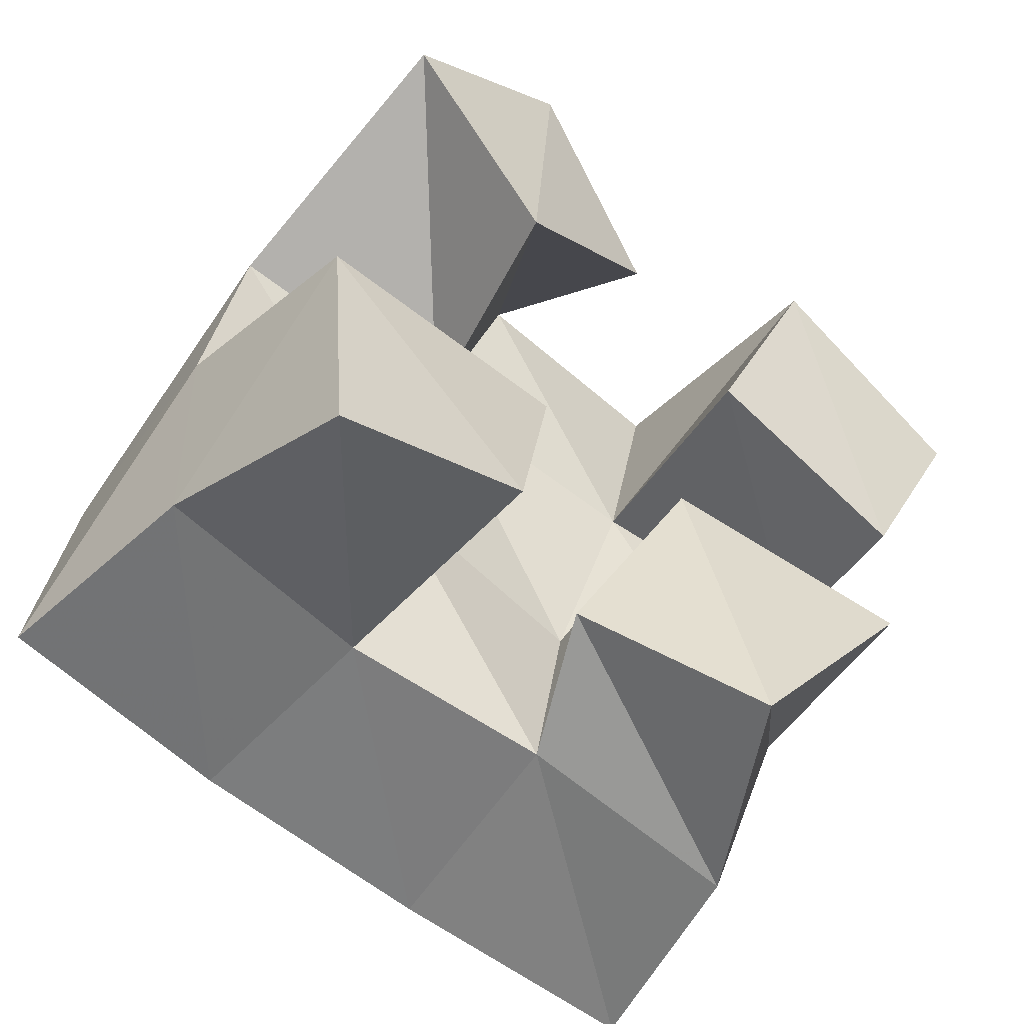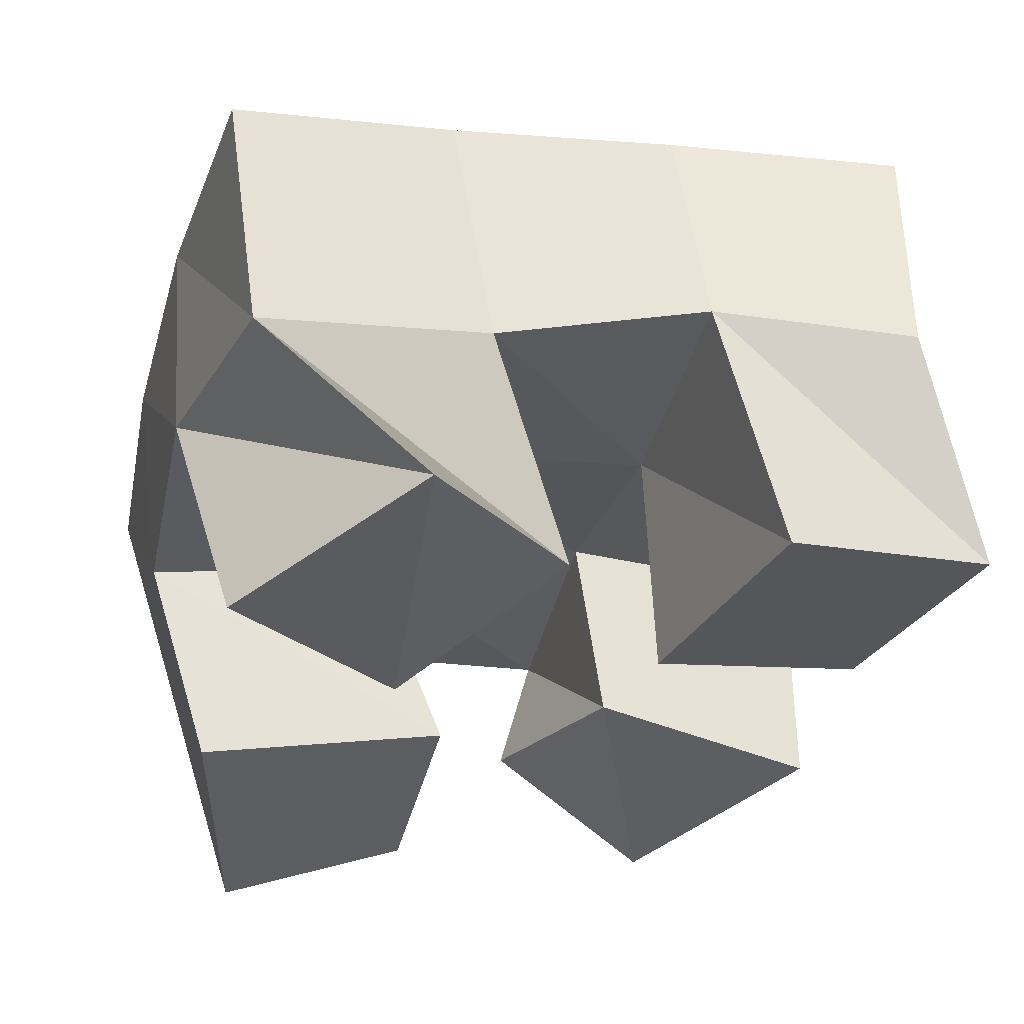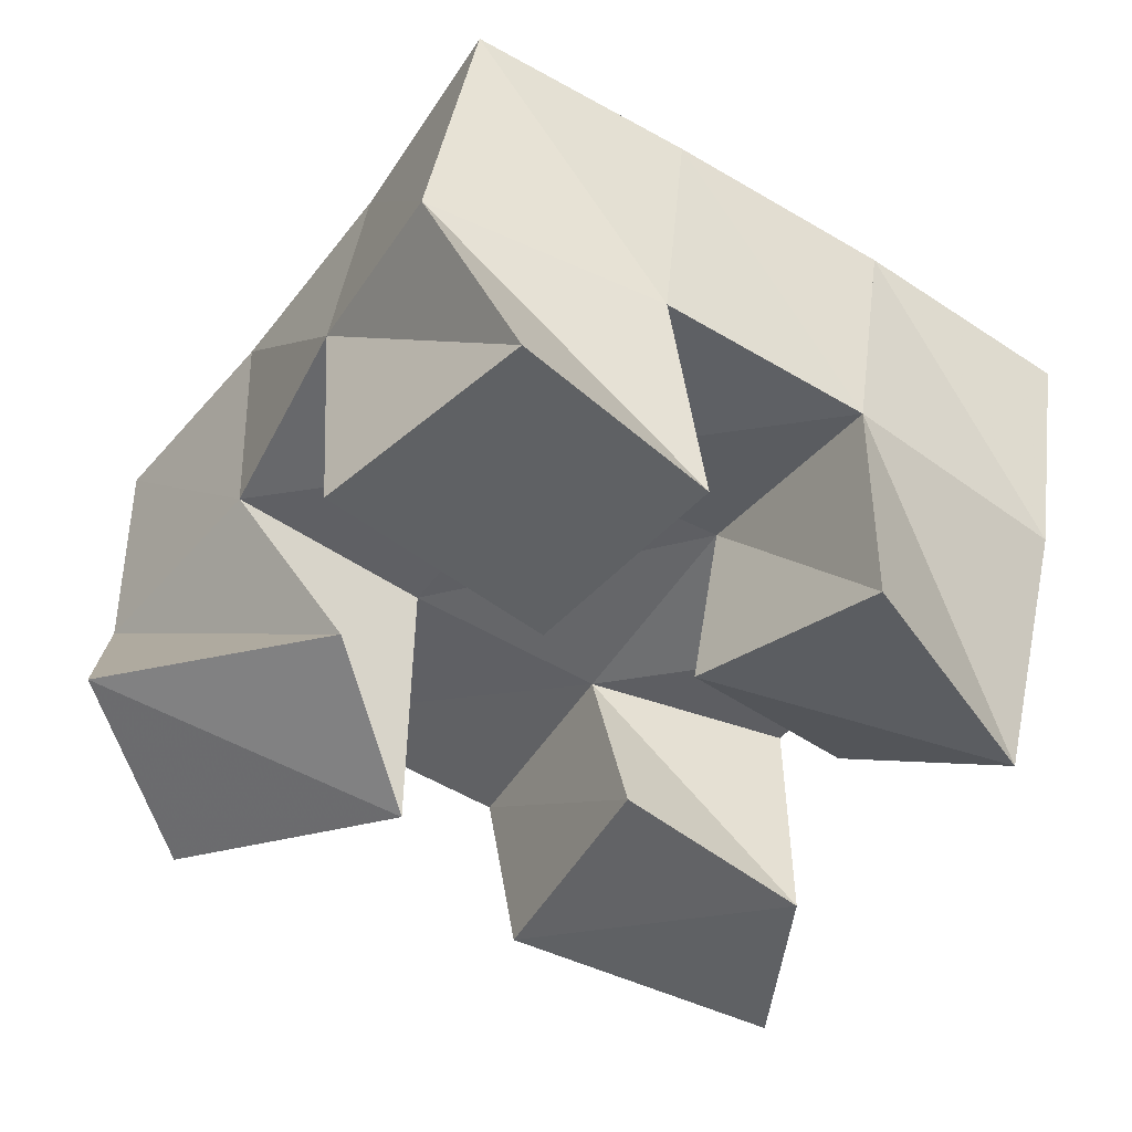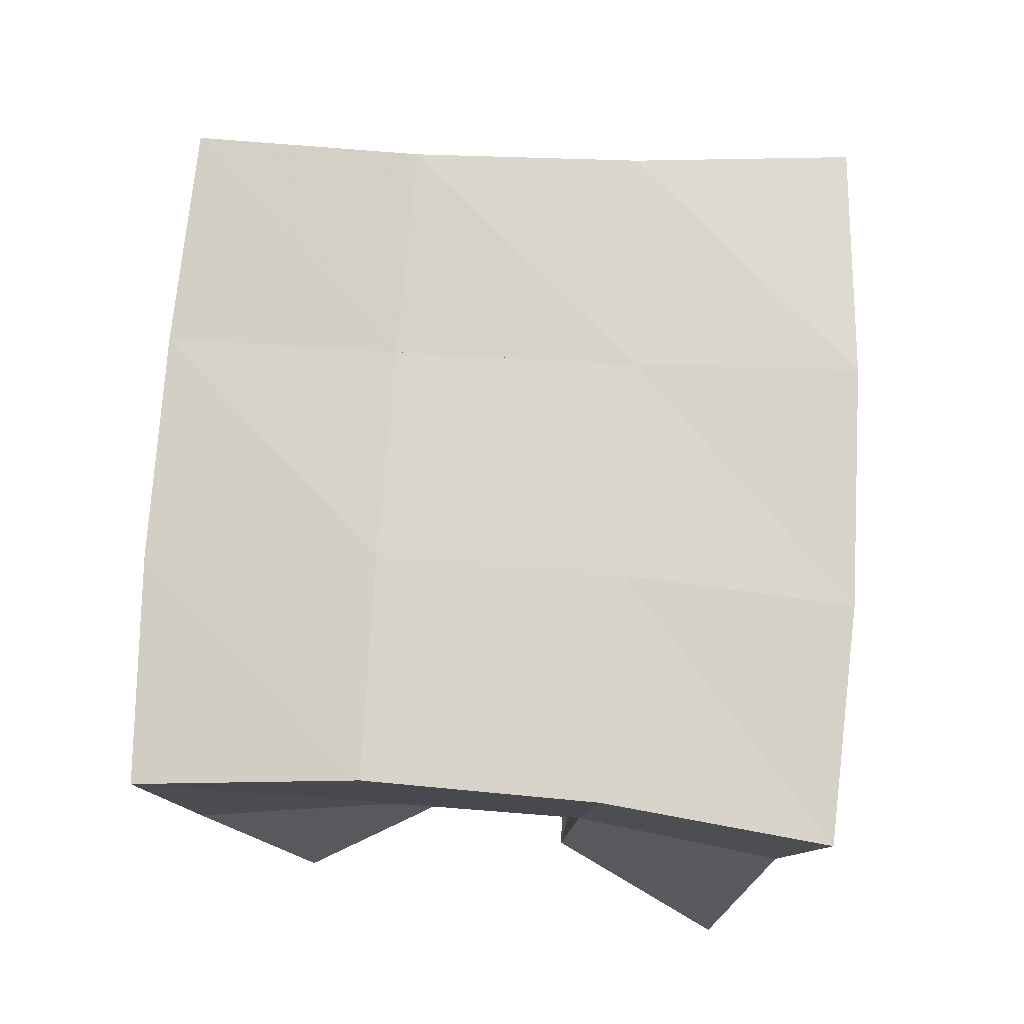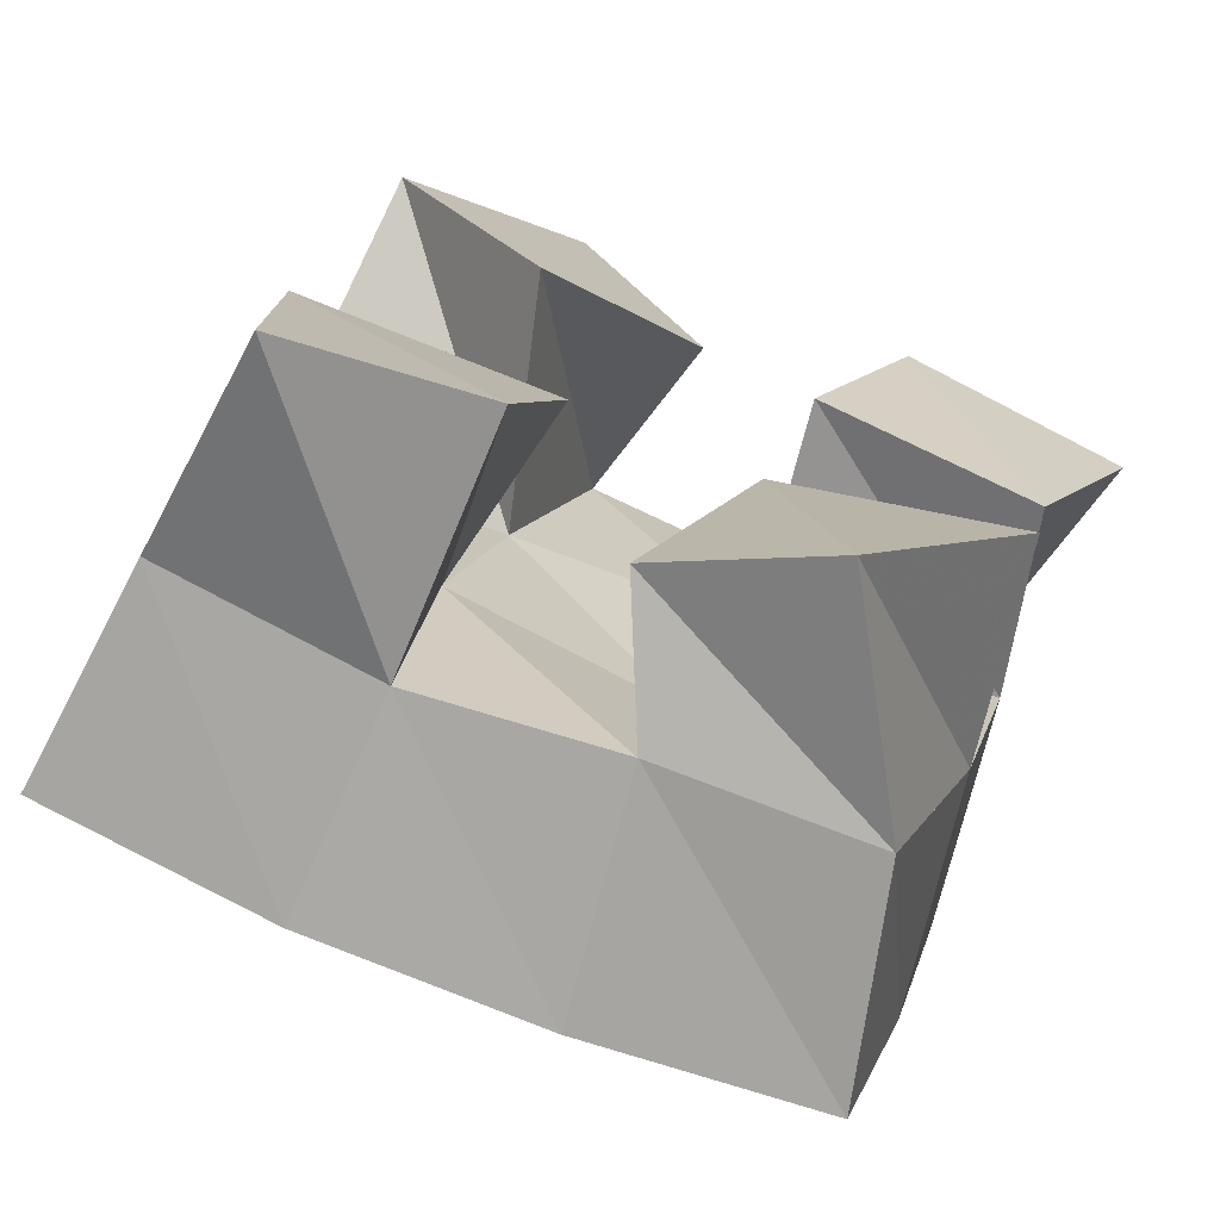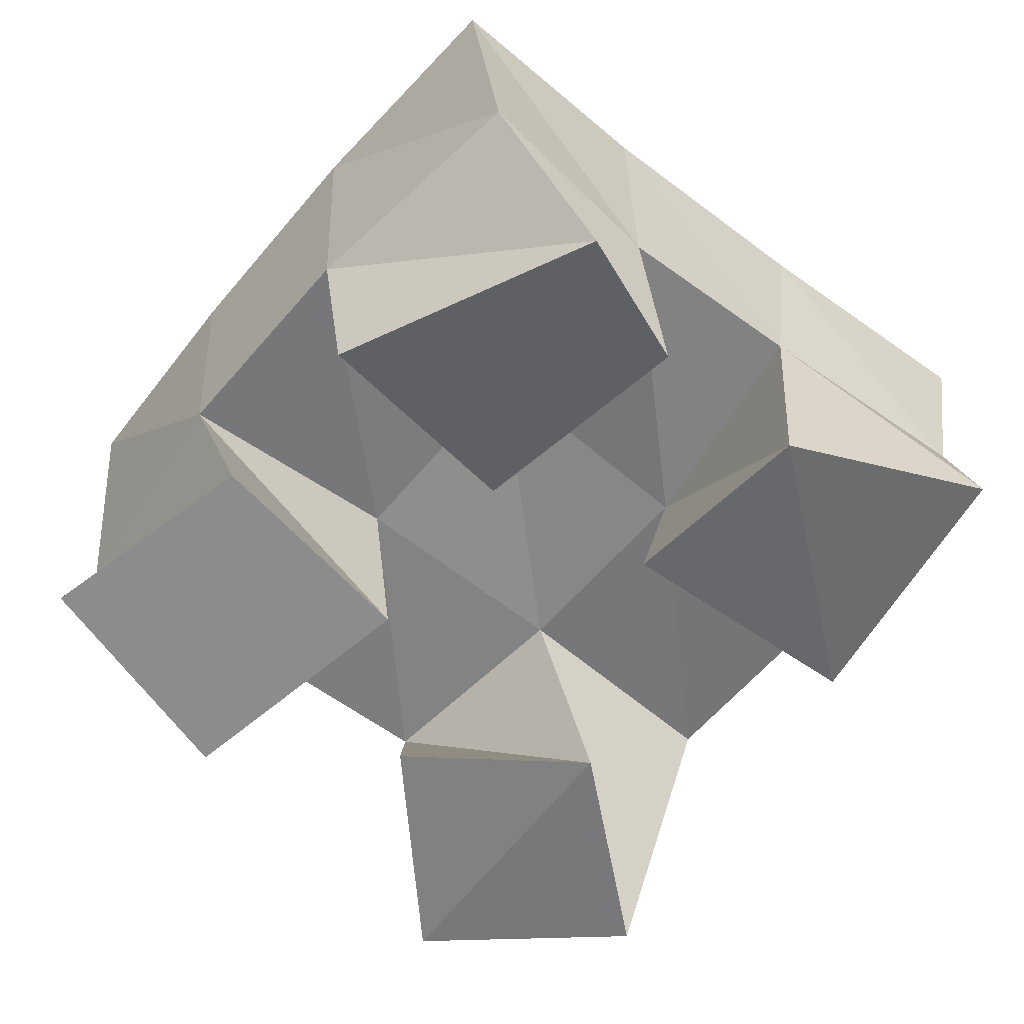
<metadata>
{"format":"obj","ext":"obj","renderer":"f3d","projection":"perspective","resolution":1024,"background":"white","views":[{"elev":-48.6,"azim":-36.0,"up":"+Z"},{"elev":60.2,"azim":-8.1,"up":"+Z"},{"elev":-46.4,"azim":71.7,"up":"+Y"},{"elev":73.5,"azim":-161.4,"up":"+Y"},{"elev":-69.4,"azim":-18.7,"up":"+Z"},{"elev":-61.8,"azim":154.9,"up":"+Y"}]}
</metadata>
<code>
v 1.144 0.1 0.06048
v 1.136 0.1481 0.07496
v 1.186 0.1014 0.06937
v 1.183 0.1544 0.06844
v 1.146 0.1092 0.1217
v 1.139 0.1533 0.1263
v 1.199 0.1099 0.1127
v 1.188 0.1523 0.1169
v 1.246 0.1044 0.147
v 1.25 0.1522 0.1493
v 1.291 0.1056 0.1287
v 1.3 0.1478 0.1391
v 1.27 0.1025 0.1976
v 1.264 0.1573 0.1994
v 1.314 0.1047 0.173
v 1.307 0.1503 0.1914
v 1.159 0.1013 0.202
v 1.151 0.1584 0.1778
v 1.189 0.1 0.1598
v 1.201 0.1543 0.162
v 1.201 0.1086 0.2297
v 1.171 0.1521 0.224
v 1.227 0.111 0.1837
v 1.218 0.1536 0.2064
v 1.214 0.121 0.06933
v 1.225 0.1495 0.05865
v 1.244 0.1 0.04456
v 1.268 0.1453 0.04204
v 1.237 0.1123 0.1113
v 1.237 0.1566 0.1047
v 1.282 0.1 0.09011
v 1.287 0.1462 0.09221
v 1.129 0.1962 0.07343
v 1.179 0.2022 0.06539
v 1.139 0.2018 0.124
v 1.189 0.2039 0.1139
v 1.154 0.2046 0.1754
v 1.202 0.2044 0.161
v 1.171 0.2028 0.2253
v 1.216 0.2048 0.2081
v 1.229 0.2005 0.05392
v 1.242 0.2022 0.1013
v 1.253 0.2028 0.1473
v 1.264 0.206 0.1931
v 1.276 0.1922 0.03853
v 1.291 0.195 0.08679
v 1.304 0.1972 0.1357
v 1.314 0.2007 0.1833
f 1 2 4
f 3 1 4
f 2 6 8
f 4 2 8
f 6 5 7
f 8 6 7
f 5 1 3
f 7 5 3
f 8 7 3
f 4 8 3
f 2 1 5
f 6 2 5
f 9 10 12
f 11 9 12
f 10 14 16
f 12 10 16
f 14 13 15
f 16 14 15
f 13 9 11
f 15 13 11
f 16 15 11
f 12 16 11
f 10 9 13
f 14 10 13
f 17 18 20
f 19 17 20
f 18 22 24
f 20 18 24
f 22 21 23
f 24 22 23
f 21 17 19
f 23 21 19
f 24 23 19
f 20 24 19
f 18 17 21
f 22 18 21
f 25 26 28
f 27 25 28
f 26 30 32
f 28 26 32
f 30 29 31
f 32 30 31
f 29 25 27
f 31 29 27
f 32 31 27
f 28 32 27
f 26 25 29
f 30 26 29
f 2 33 34
f 4 2 34
f 33 35 36
f 34 33 36
f 35 6 8
f 36 35 8
f 6 2 4
f 8 6 4
f 36 8 4
f 34 36 4
f 33 2 6
f 35 33 6
f 6 35 36
f 8 6 36
f 35 37 38
f 36 35 38
f 37 18 20
f 38 37 20
f 18 6 8
f 20 18 8
f 38 20 8
f 36 38 8
f 35 6 18
f 37 35 18
f 18 37 38
f 20 18 38
f 37 39 40
f 38 37 40
f 39 22 24
f 40 39 24
f 22 18 20
f 24 22 20
f 40 24 20
f 38 40 20
f 37 18 22
f 39 37 22
f 4 34 41
f 26 4 41
f 34 36 42
f 41 34 42
f 36 8 30
f 42 36 30
f 8 4 26
f 30 8 26
f 42 30 26
f 41 42 26
f 34 4 8
f 36 34 8
f 8 36 42
f 30 8 42
f 36 38 43
f 42 36 43
f 38 20 10
f 43 38 10
f 20 8 30
f 10 20 30
f 43 10 30
f 42 43 30
f 36 8 20
f 38 36 20
f 20 38 43
f 10 20 43
f 38 40 44
f 43 38 44
f 40 24 14
f 44 40 14
f 24 20 10
f 14 24 10
f 44 14 10
f 43 44 10
f 38 20 24
f 40 38 24
f 26 41 45
f 28 26 45
f 41 42 46
f 45 41 46
f 42 30 32
f 46 42 32
f 30 26 28
f 32 30 28
f 46 32 28
f 45 46 28
f 41 26 30
f 42 41 30
f 30 42 46
f 32 30 46
f 42 43 47
f 46 42 47
f 43 10 12
f 47 43 12
f 10 30 32
f 12 10 32
f 47 12 32
f 46 47 32
f 42 30 10
f 43 42 10
f 10 43 47
f 12 10 47
f 43 44 48
f 47 43 48
f 44 14 16
f 48 44 16
f 14 10 12
f 16 14 12
f 48 16 12
f 47 48 12
f 43 10 14
f 44 43 14

</code>
